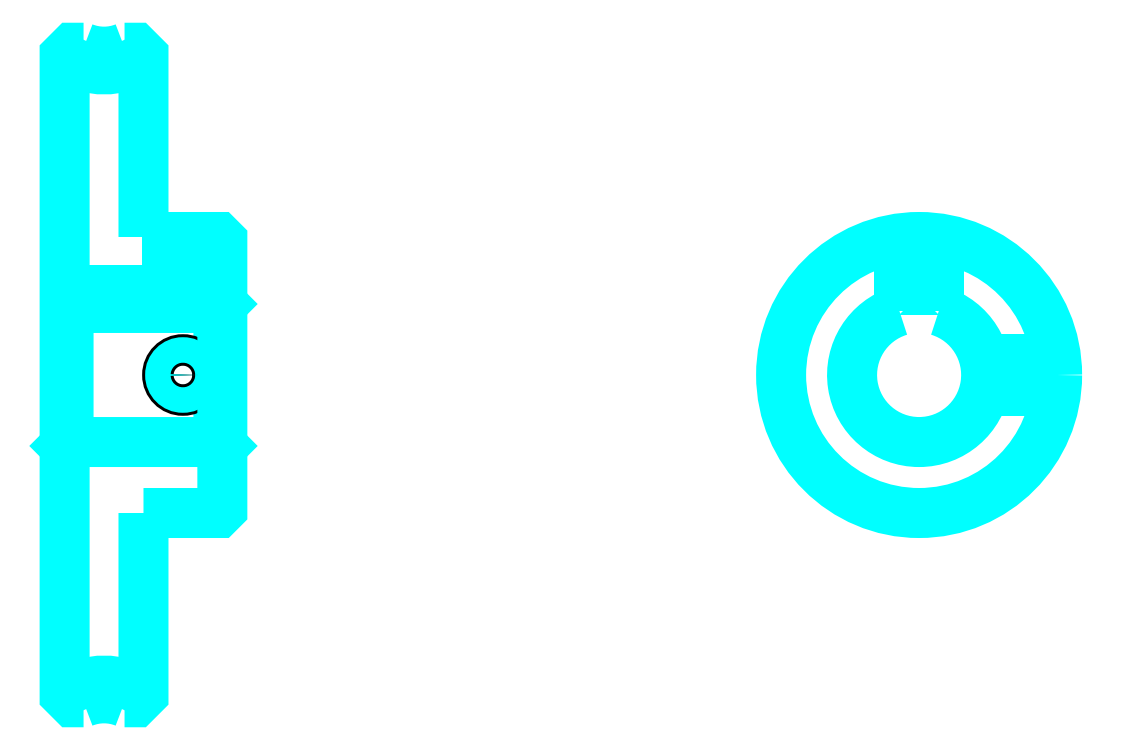
<metadata>
{"format":"dxf","ext":"dxf","renderer":"ezdxf+matplotlib","layout":"modelspace","background":"white","min_lineweight":24,"dpi":150}
</metadata>
<code>
0
SECTION
2
ENTITIES
0
ARC
8
0
10
80.74
20
131.5
30
0
40
9.25
50
237.3
51
302.7
0
ARC
8
0
10
80.74
20
35.51
30
0
40
9.25
50
57.28
51
122.7
0
ARC
8
0
10
80.74
20
131.5
30
0
40
7
50
248.2
51
291.8
0
ARC
8
0
10
80.74
20
35.51
30
0
40
7
50
68.21
51
111.8
0
LINE
8
0
10
95.74
20
92.51
30
0
11
95.24
21
92.01
31
0
0
LINE
8
0
10
95.74
20
74.51
30
0
11
95.24
21
75.01
31
0
0
LINE
8
0
10
75.74
20
74.51
30
0
11
76.24
21
75.01
31
0
0
POLYLINE
8
0
66
1
10
0
20
0
30
0
70
2
0
VERTEX
8
0
10
78.15
20
125
30
0
70
0
0
VERTEX
8
0
10
76.76
20
125
30
0
70
0
0
VERTEX
8
0
10
75.74
20
124
30
0
70
0
0
VERTEX
8
0
10
75.74
20
74.51
30
0
70
0
0
SEQEND
8
0
0
POLYLINE
8
0
66
1
10
0
20
0
30
0
70
2
0
VERTEX
8
0
10
75.74
20
74.51
30
0
70
0
0
VERTEX
8
0
10
75.74
20
43.02
30
0
70
0
0
VERTEX
8
0
10
76.76
20
42.01
30
0
70
0
0
VERTEX
8
0
10
78.15
20
42.01
30
0
70
0
0
SEQEND
8
0
0
POLYLINE
8
0
66
1
10
0
20
0
30
0
70
2
0
VERTEX
8
0
10
75.74
20
92.51
30
0
70
0
0
VERTEX
8
0
10
76.24
20
92.01
30
0
70
0
0
VERTEX
8
0
10
76.24
20
75.01
30
0
70
0
0
VERTEX
8
0
10
95.24
20
75.01
30
0
70
0
0
VERTEX
8
0
10
95.24
20
92.01
30
0
70
0
0
VERTEX
8
0
10
76.24
20
92.01
30
0
70
0
0
SEQEND
8
0
0
ARC
8
0
10
184.1
20
83.51
30
0
40
8.5
50
107.1
51
72.9
0
POLYLINE
8
0
66
1
10
0
20
0
30
0
70
2
0
VERTEX
8
0
10
186.6
20
91.63
30
0
70
0
0
VERTEX
8
0
10
186.6
20
94.31
30
0
70
0
0
VERTEX
8
0
10
181.6
20
94.31
30
0
70
0
0
VERTEX
8
0
10
181.6
20
91.63
30
0
70
0
0
SEQEND
8
0
0
LINE
8
0
10
75.74
20
94.31
30
0
11
95.74
21
94.31
31
0
0
POLYLINE
8
0
66
1
10
0
20
0
30
0
70
2
0
VERTEX
8
0
10
92.74
20
101
30
0
70
0
0
VERTEX
8
0
10
92.74
20
94.31
30
0
70
0
0
SEQEND
8
0
0
POLYLINE
8
0
66
1
10
0
20
0
30
0
70
2
0
VERTEX
8
0
10
88.74
20
101
30
0
70
0
0
VERTEX
8
0
10
88.74
20
94.31
30
0
70
0
0
SEQEND
8
0
0
POLYLINE
8
0
66
1
10
0
20
0
30
0
70
2
0
VERTEX
8
0
10
92.36
20
101
30
0
70
0
0
VERTEX
8
0
10
92.36
20
94.31
30
0
70
0
0
SEQEND
8
0
0
POLYLINE
8
0
66
1
10
0
20
0
30
0
70
2
0
VERTEX
8
0
10
89.12
20
101
30
0
70
0
0
VERTEX
8
0
10
89.12
20
94.31
30
0
70
0
0
SEQEND
8
0
0
POLYLINE
8
0
66
1
10
0
20
0
30
0
70
2
0
VERTEX
8
0
10
182.1
20
94.31
30
0
70
0
0
VERTEX
8
0
10
182.1
20
100.9
30
0
70
0
0
SEQEND
8
0
0
POLYLINE
8
0
66
1
10
0
20
0
30
0
70
2
0
VERTEX
8
0
10
186.1
20
94.31
30
0
70
0
0
VERTEX
8
0
10
186.1
20
100.9
30
0
70
0
0
SEQEND
8
0
0
POLYLINE
8
0
66
1
10
0
20
0
30
0
70
2
0
VERTEX
8
0
10
182.5
20
94.31
30
0
70
0
0
VERTEX
8
0
10
182.5
20
100.9
30
0
70
0
0
SEQEND
8
0
0
POLYLINE
8
0
66
1
10
0
20
0
30
0
70
2
0
VERTEX
8
0
10
185.7
20
94.31
30
0
70
0
0
VERTEX
8
0
10
185.7
20
100.9
30
0
70
0
0
SEQEND
8
0
0
CIRCLE
8
0
10
90.74
20
83.51
30
0
40
2
0
CIRCLE
8
0
10
90.74
20
83.51
30
0
40
1.62
0
POLYLINE
8
0
66
1
10
0
20
0
30
0
70
2
0
VERTEX
8
0
10
192.4
20
85.51
30
0
70
0
0
VERTEX
8
0
10
201.5
20
85.51
30
0
70
0
0
SEQEND
8
0
0
POLYLINE
8
0
66
1
10
0
20
0
30
0
70
2
0
VERTEX
8
0
10
192.4
20
81.51
30
0
70
0
0
VERTEX
8
0
10
201.5
20
81.51
30
0
70
0
0
SEQEND
8
0
0
POLYLINE
8
0
66
1
10
0
20
0
30
0
70
2
0
VERTEX
8
0
10
192.4
20
85.13
30
0
70
0
0
VERTEX
8
0
10
201.5
20
85.13
30
0
70
0
0
SEQEND
8
0
0
POLYLINE
8
0
66
1
10
0
20
0
30
0
70
2
0
VERTEX
8
0
10
192.4
20
81.89
30
0
70
0
0
VERTEX
8
0
10
201.5
20
81.89
30
0
70
0
0
SEQEND
8
0
0
POLYLINE
8
0
66
1
10
0
20
0
30
0
70
2
0
VERTEX
8
0
10
85.74
20
101
30
0
70
0
0
VERTEX
8
0
10
85.74
20
124
30
0
70
0
0
VERTEX
8
0
10
84.73
20
125
30
0
70
0
0
VERTEX
8
0
10
83.34
20
125
30
0
70
0
0
SEQEND
8
0
0
POLYLINE
8
0
66
1
10
0
20
0
30
0
70
2
0
VERTEX
8
0
10
83.34
20
42.01
30
0
70
0
0
VERTEX
8
0
10
84.73
20
42.01
30
0
70
0
0
VERTEX
8
0
10
85.74
20
43.02
30
0
70
0
0
VERTEX
8
0
10
85.74
20
66.01
30
0
70
0
0
SEQEND
8
0
0
POLYLINE
8
0
66
1
10
0
20
0
30
0
70
2
0
VERTEX
8
0
10
85.74
20
66.01
30
0
70
0
0
VERTEX
8
0
10
95.24
20
66.01
30
0
70
0
0
VERTEX
8
0
10
95.74
20
66.51
30
0
70
0
0
VERTEX
8
0
10
95.74
20
100.5
30
0
70
0
0
VERTEX
8
0
10
95.24
20
101
30
0
70
0
0
VERTEX
8
0
10
85.74
20
101
30
0
70
0
0
SEQEND
8
0
0
CIRCLE
8
0
10
184.1
20
83.51
30
0
40
17.5
0
ENDSEC
0
EOF

</code>
